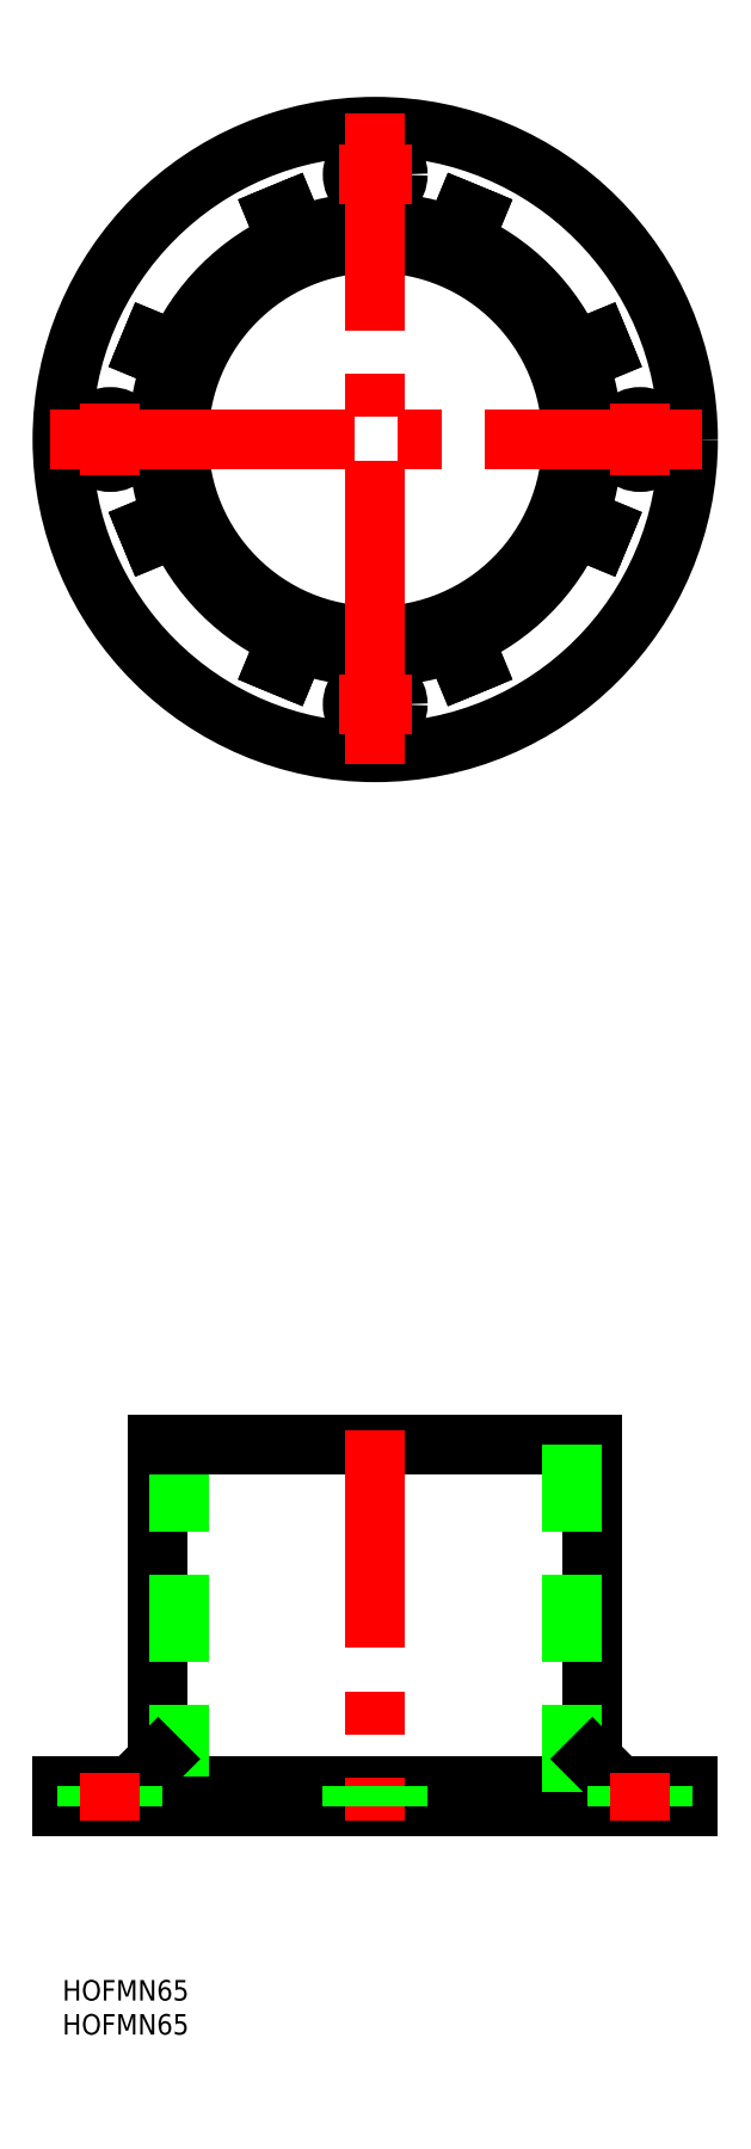
<metadata>
{"format":"dxf","ext":"dxf","renderer":"ezdxf+matplotlib","layout":"modelspace","background":"white","min_lineweight":24,"dpi":150}
</metadata>
<code>
0
SECTION
2
ENTITIES
0
LINE
8
0
10
-31.75
20
-147
30
0
11
-31.75
21
-197
31
0
0
LINE
8
0
10
45.75
20
-197
30
0
11
-45.75
21
-197
31
0
0
LINE
8
0
10
-45.75
20
-197
30
0
11
-45.75
21
-200
31
0
0
LINE
8
0
10
-28.75
20
-147
30
0
11
-28.75
21
-200
31
0
0
LINE
8
0
10
-45.75
20
-200
30
0
11
45.75
21
-200
31
0
0
LINE
8
0
10
-35.75
20
-197
30
0
11
-31.75
21
-193
31
0
0
LINE
8
0
10
-42.05
20
-197
30
0
11
-42.05
21
-200
31
0
0
LINE
8
0
10
-35.45
20
-197
30
0
11
-35.45
21
-200
31
0
0
LINE
8
0
10
-31.75
20
-147
30
0
11
31.75
21
-147
31
0
0
LINE
8
0
10
31.75
20
-147
30
0
11
31.75
21
-197
31
0
0
LINE
8
0
10
45.75
20
-197
30
0
11
45.75
21
-200
31
0
0
LINE
8
0
10
28.75
20
-147
30
0
11
28.75
21
-200
31
0
0
LINE
8
0
10
35.75
20
-197
30
0
11
31.75
21
-193
31
0
0
LINE
8
0
10
42.05
20
-197
30
0
11
42.05
21
-200
31
0
0
LINE
8
0
10
35.45
20
-197
30
0
11
35.45
21
-200
31
0
0
CIRCLE
8
0
10
0
20
0
30
0
40
28.75
0
CIRCLE
8
0
10
0
20
0
30
0
40
31.75
0
CIRCLE
8
0
10
0
20
0
30
0
40
45.75
0
CIRCLE
8
0
10
0
20
-38.75
30
0
40
3.3
0
CIRCLE
8
0
10
38.75
20
0
30
0
40
3.3
0
CIRCLE
8
0
10
-38.75
20
0
30
0
40
3.3
0
CIRCLE
8
0
10
0
20
38.75
30
0
40
3.3
0
LINE
8
0
10
-12.84
20
-29.04
30
0
11
-14.37
21
-32.74
31
0
0
LINE
8
0
10
-14.37
20
-32.74
30
0
11
-12.99
21
-33.32
31
0
0
LINE
8
0
10
-12.99
20
-33.32
30
0
11
-11.45
21
-29.61
31
0
0
LINE
8
0
10
29.04
20
12.84
30
0
11
32.74
21
14.37
31
0
0
LINE
8
0
10
32.74
20
14.37
30
0
11
33.32
21
12.99
31
0
0
LINE
8
0
10
33.32
20
12.99
30
0
11
29.61
21
11.45
31
0
0
LINE
8
0
10
-11.45
20
29.61
30
0
11
-12.99
21
33.32
31
0
0
LINE
8
0
10
-12.99
20
33.32
30
0
11
-14.37
21
32.74
31
0
0
LINE
8
0
10
-14.37
20
32.74
30
0
11
-12.84
21
29.04
31
0
0
LINE
8
0
10
11.45
20
-29.61
30
0
11
12.99
21
-33.32
31
0
0
LINE
8
0
10
12.99
20
-33.32
30
0
11
14.37
21
-32.74
31
0
0
LINE
8
0
10
14.37
20
-32.74
30
0
11
12.84
21
-29.04
31
0
0
LINE
8
0
10
12.84
20
29.04
30
0
11
14.37
21
32.74
31
0
0
LINE
8
0
10
14.37
20
32.74
30
0
11
12.99
21
33.32
31
0
0
LINE
8
0
10
12.99
20
33.32
30
0
11
11.45
21
29.61
31
0
0
LINE
8
0
10
-29.61
20
-11.45
30
0
11
-33.32
21
-12.99
31
0
0
LINE
8
0
10
-33.32
20
-12.99
30
0
11
-32.74
21
-14.37
31
0
0
LINE
8
0
10
-32.74
20
-14.37
30
0
11
-29.04
21
-12.84
31
0
0
LINE
8
0
10
-29.04
20
12.84
30
0
11
-32.74
21
14.37
31
0
0
LINE
8
0
10
-32.74
20
14.37
30
0
11
-33.32
21
12.99
31
0
0
LINE
8
0
10
-33.32
20
12.99
30
0
11
-29.61
21
11.45
31
0
0
LINE
8
0
10
29.61
20
-11.45
30
0
11
33.32
21
-12.99
31
0
0
LINE
8
0
10
33.32
20
-12.99
30
0
11
32.74
21
-14.37
31
0
0
LINE
8
0
10
32.74
20
-14.37
30
0
11
29.04
21
-12.84
31
0
0
LINE
8
CENTER
10
7e-16
20
47.75
30
0
11
-7e-16
21
-47.75
31
0
0
LINE
8
CENTER
10
47.75
20
0
30
0
11
-47.75
21
0
31
0
0
LINE
8
CENTER
10
38.75
20
-5.3
30
0
11
38.75
21
5.3
31
0
0
LINE
8
CENTER
10
5.3
20
-38.75
30
0
11
-5.3
21
-38.75
31
0
0
LINE
8
CENTER
10
5.3
20
38.75
30
0
11
-5.3
21
38.75
31
0
0
LINE
8
CENTER
10
-38.75
20
-5.3
30
0
11
-38.75
21
5.3
31
0
0
LINE
8
CENTER
10
-2.1e-15
20
-145
30
0
11
-2.9e-15
21
-202
31
0
0
LINE
8
CENTER
10
38.75
20
-195
30
0
11
38.75
21
-202
31
0
0
LINE
8
CENTER
10
-38.75
20
-195
30
0
11
-38.75
21
-202
31
0
0
INSERT
8
0
2
*U11
10
0
20
0
30
0
0
INSERT
8
0
2
*U12
10
0
20
0
30
0
0
LINE
8
0
10
3.3
20
-197
30
0
11
3.3
21
-200
31
0
0
LINE
8
0
10
-3.3
20
-197
30
0
11
-3.3
21
-200
31
0
0
ENDSEC
0
EOF

</code>
